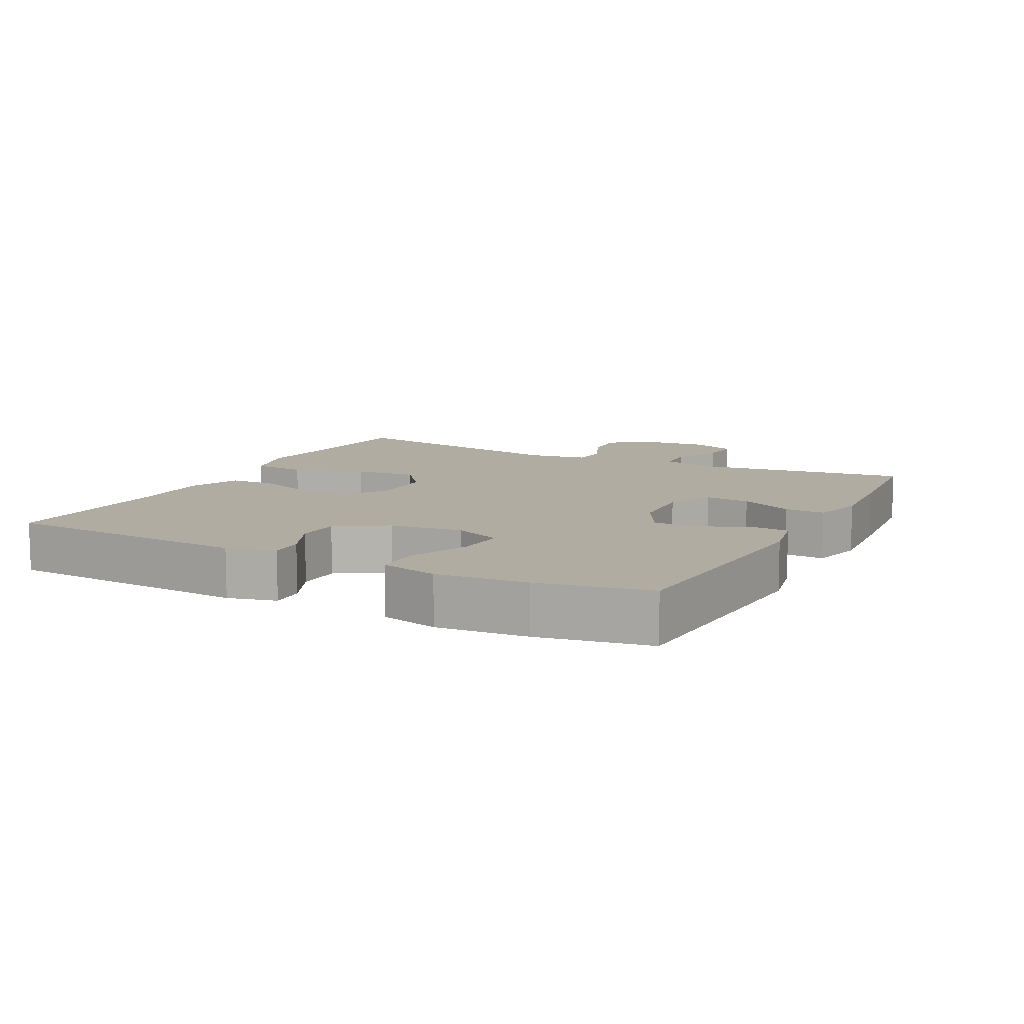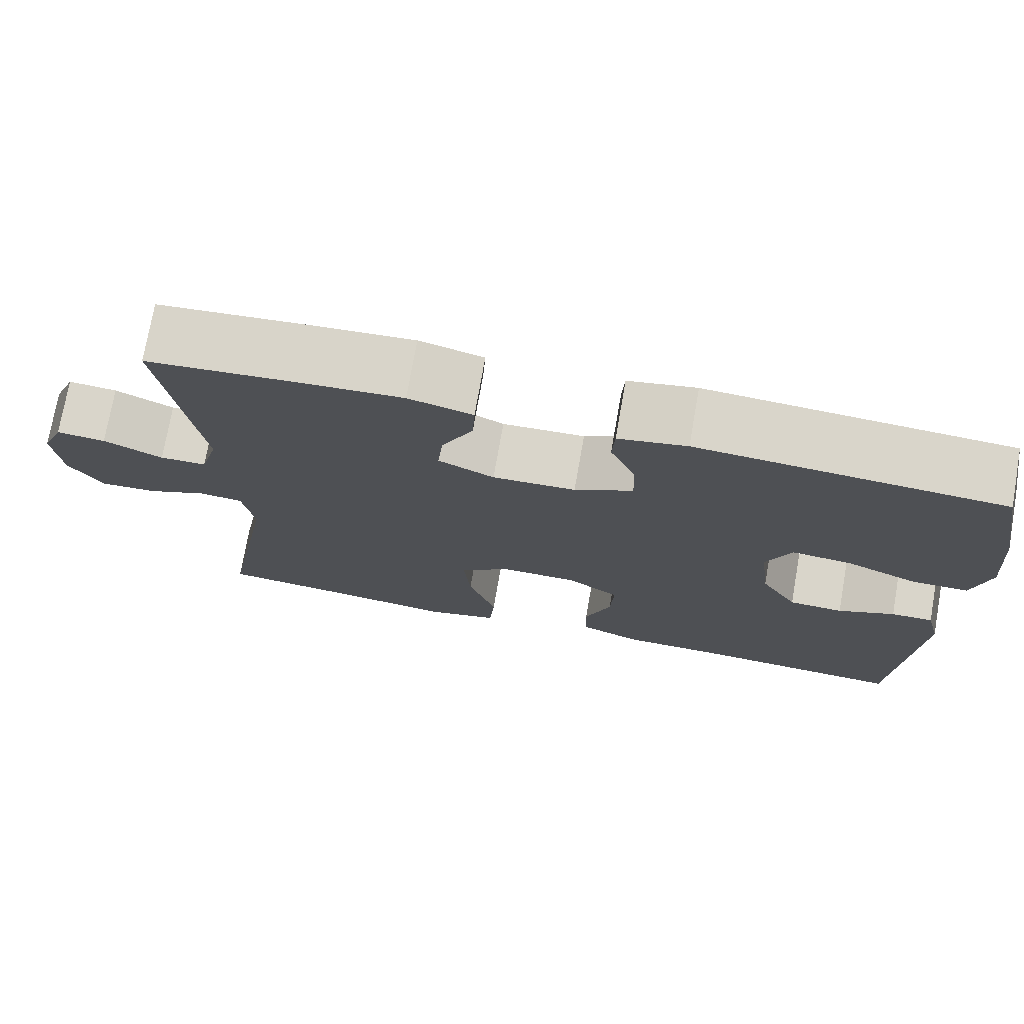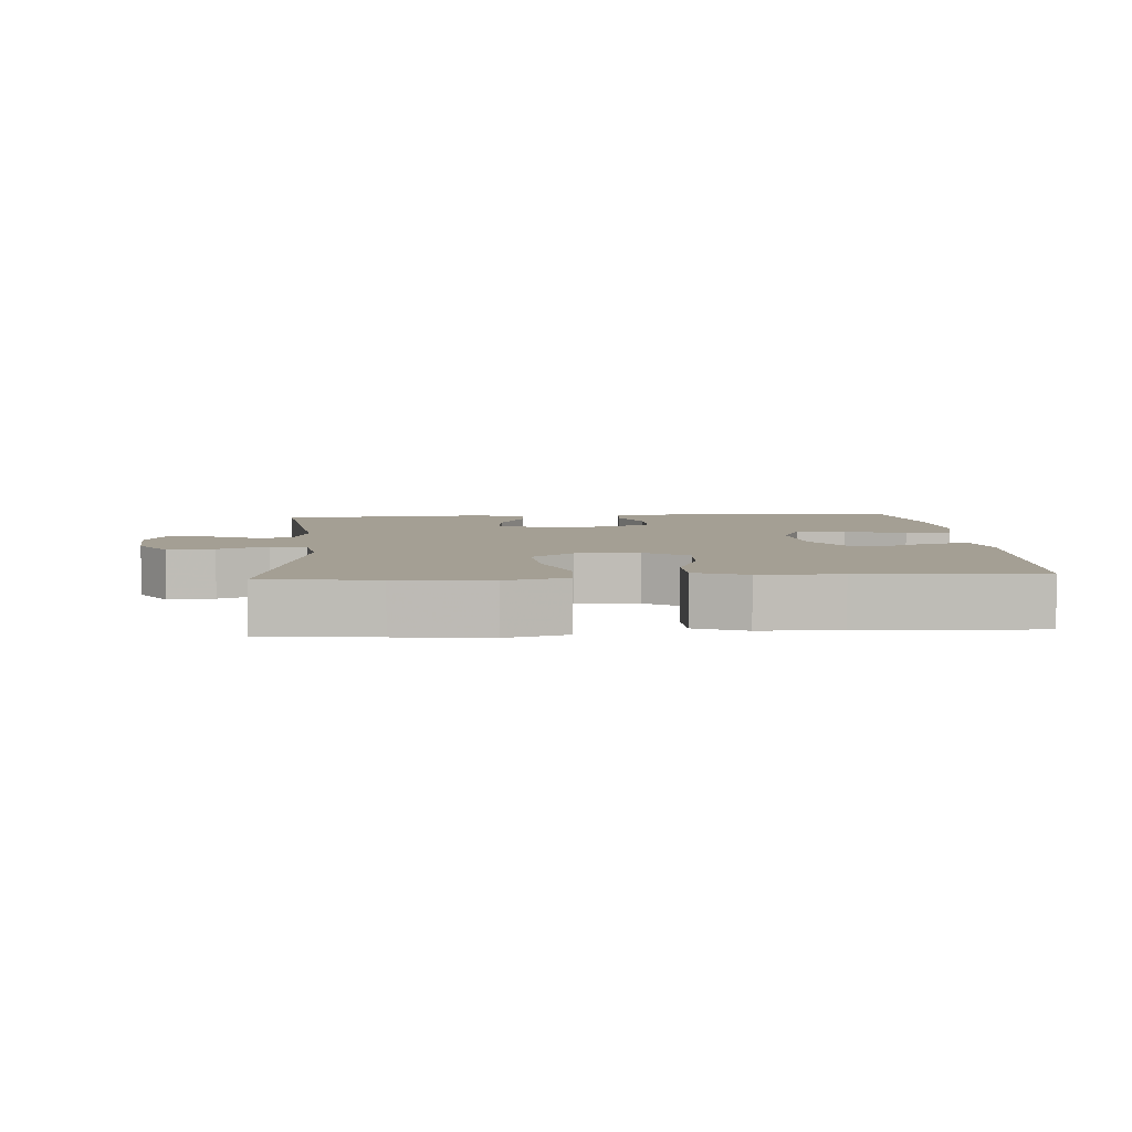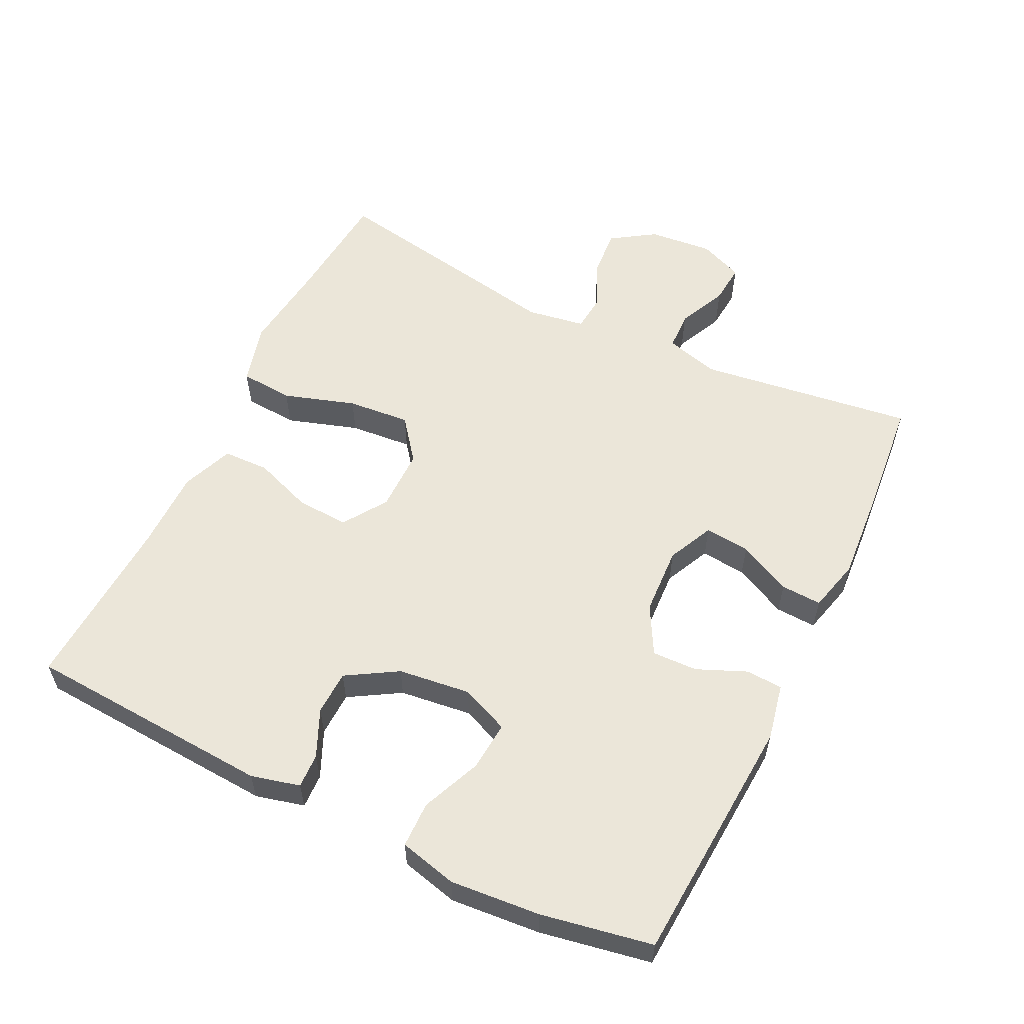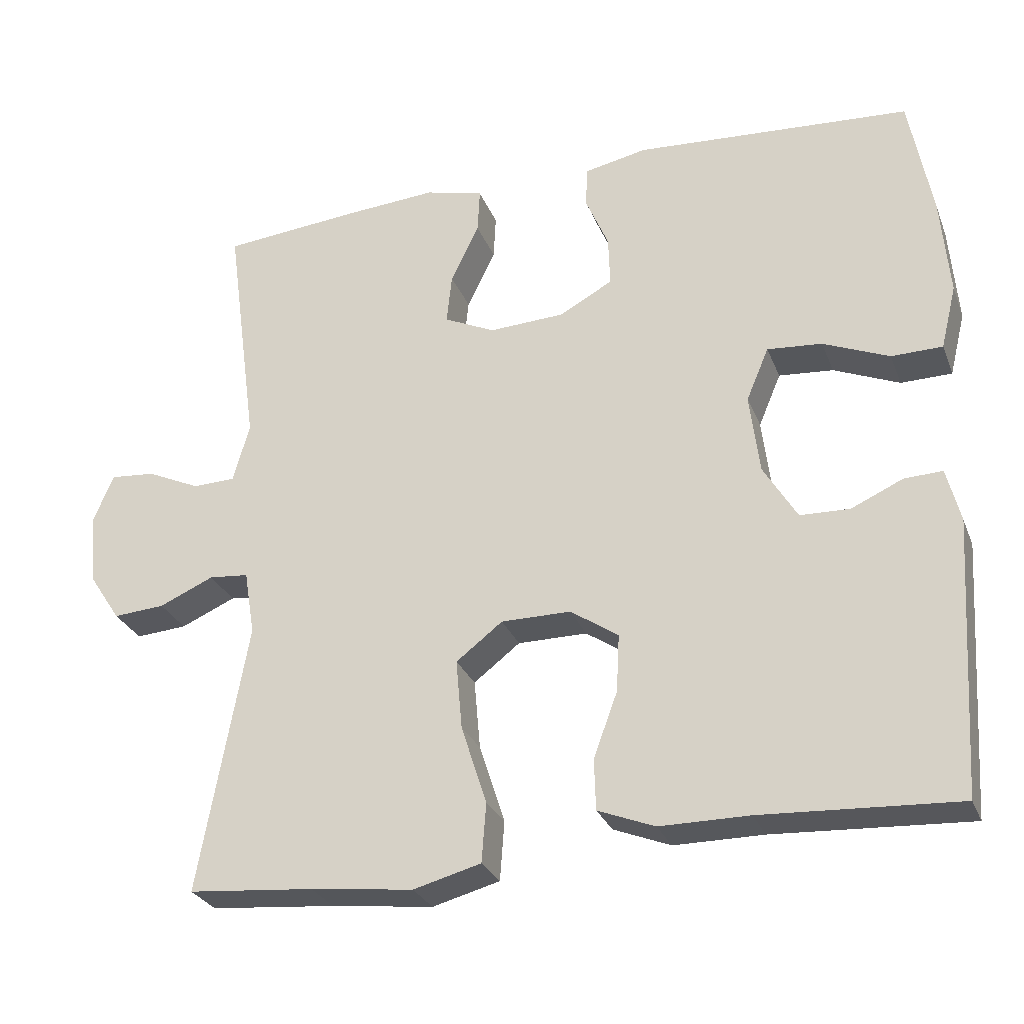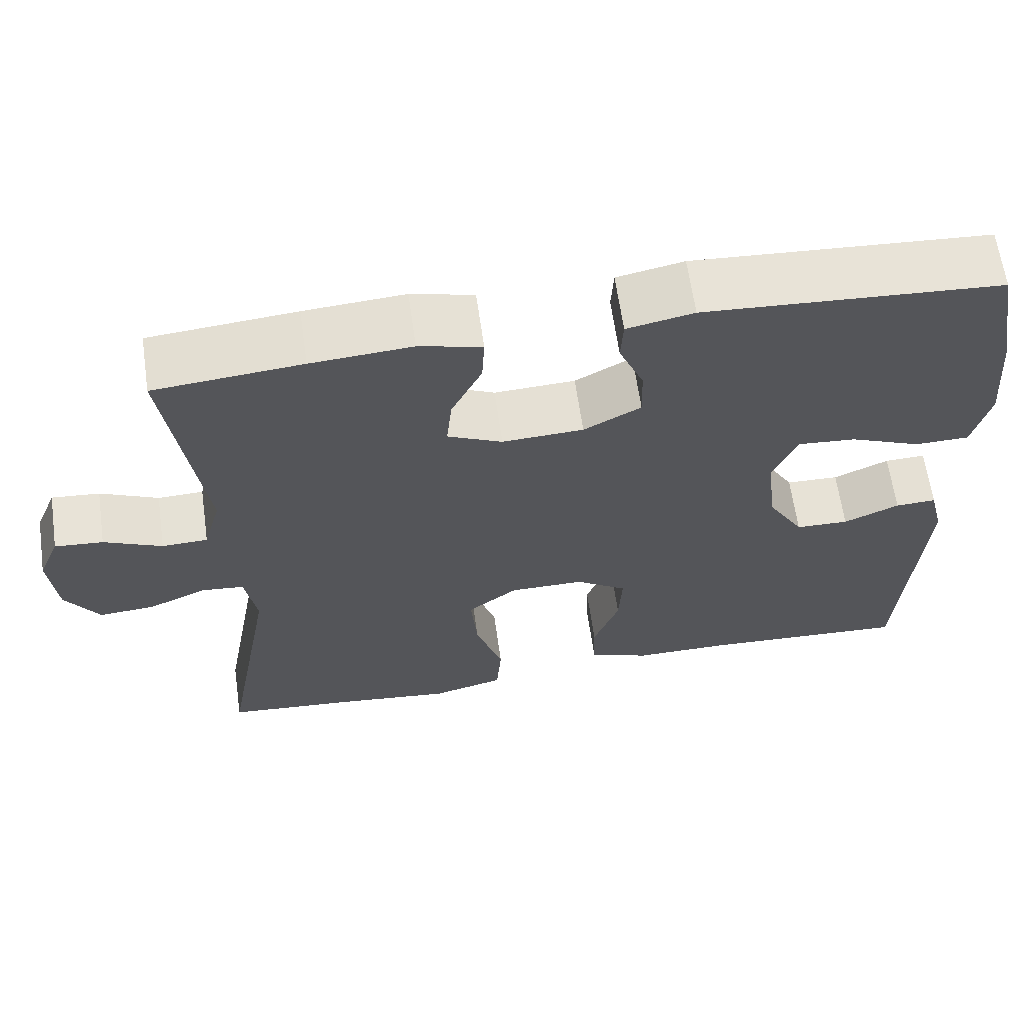
<metadata>
{"format":"obj","ext":"obj","renderer":"f3d","projection":"perspective","resolution":1024,"background":"white","views":[{"elev":10.2,"azim":-62.7,"up":"+Y"},{"elev":74.4,"azim":-170.0,"up":"+Z"},{"elev":5.6,"azim":175.9,"up":"+Y"},{"elev":57.1,"azim":-64.0,"up":"+Y"},{"elev":-28.1,"azim":-161.2,"up":"+Z"},{"elev":63.8,"azim":171.9,"up":"+Z"}]}
</metadata>
<code>
v -0.5 0.07 -0.5
v -0.523 0.07 -0.134
v -0.505 0.07 -0.062
v -0.454 0.07 -0.064
v -0.385 0.07 -0.095
v -0.319 0.07 -0.093
v -0.274 0.07 -0.018
v -0.261 0.07 0.089
v -0.291 0.07 0.16
v -0.364 0.07 0.154
v -0.452 0.07 0.117
v -0.52 0.07 0.118
v -0.541 0.07 0.203
v -0.53 0.07 0.336
v -0.5 0.07 0.5
v -0.131 0.07 0.524
v -0.048 0.07 0.507
v -0.045 0.07 0.453
v -0.076 0.07 0.38
v -0.078 0.07 0.313
v -0.007 0.07 0.274
v 0.094 0.07 0.269
v 0.162 0.07 0.301
v 0.155 0.07 0.368
v 0.117 0.07 0.446
v 0.114 0.07 0.506
v 0.192 0.07 0.526
v 0.317 0.07 0.517
v 0.5 0.07 0.5
v 0.457 0.07 0.181
v 0.479 0.07 0.102
v 0.536 0.07 0.1
v 0.608 0.07 0.133
v 0.668 0.07 0.138
v 0.695 0.07 0.073
v 0.686 0.07 -0.022
v 0.644 0.07 -0.086
v 0.575 0.07 -0.081
v 0.502 0.07 -0.049
v 0.449 0.07 -0.054
v 0.435 0.07 -0.14
v 0.5 0.07 -0.5
v 0.332 0.07 -0.515
v 0.195 0.07 -0.531
v 0.105 0.07 -0.507
v 0.099 0.07 -0.428
v 0.133 0.07 -0.322
v 0.141 0.07 -0.229
v 0.079 0.07 -0.181
v -0.014 0.07 -0.181
v -0.078 0.07 -0.224
v -0.074 0.07 -0.301
v -0.042 0.07 -0.388
v -0.044 0.07 -0.456
v -0.12 0.07 -0.486
v -0.239 0.07 -0.486
v -0.5 0 -0.5
v -0.523 0 -0.134
v -0.505 0 -0.062
v -0.454 0 -0.064
v -0.385 0 -0.095
v -0.319 0 -0.093
v -0.274 0 -0.018
v -0.261 0 0.089
v -0.291 0 0.16
v -0.364 0 0.154
v -0.452 0 0.117
v -0.52 0 0.118
v -0.541 0 0.203
v -0.53 0 0.336
v -0.5 0 0.5
v -0.131 0 0.524
v -0.048 0 0.507
v -0.045 0 0.453
v -0.076 0 0.38
v -0.078 0 0.313
v -0.007 0 0.274
v 0.094 0 0.269
v 0.162 0 0.301
v 0.155 0 0.368
v 0.117 0 0.446
v 0.114 0 0.506
v 0.192 0 0.526
v 0.317 0 0.517
v 0.5 0 0.5
v 0.457 0 0.181
v 0.479 0 0.102
v 0.536 0 0.1
v 0.608 0 0.133
v 0.668 0 0.138
v 0.695 0 0.073
v 0.686 0 -0.022
v 0.644 0 -0.086
v 0.575 0 -0.081
v 0.502 0 -0.049
v 0.449 0 -0.054
v 0.435 0 -0.14
v 0.5 0 -0.5
v 0.332 0 -0.515
v 0.195 0 -0.531
v 0.105 0 -0.507
v 0.099 0 -0.428
v 0.133 0 -0.322
v 0.141 0 -0.229
v 0.079 0 -0.181
v -0.014 0 -0.181
v -0.078 0 -0.224
v -0.074 0 -0.301
v -0.042 0 -0.388
v -0.044 0 -0.456
v -0.12 0 -0.486
v -0.239 0 -0.486
f 53 54 55 56
f 52 53 56 1
f 51 52 1 2
f 50 51 2
f 49 50 2
f 44 45 46 47
f 43 44 47 48
f 41 42 43 48
f 40 41 48 49
f 36 37 38 39
f 36 39 40
f 35 36 40
f 32 33 34 35
f 31 32 35 40
f 30 31 40 49
f 24 25 26 27
f 23 24 27 28
f 16 17 18 19
f 16 19 20
f 15 16 20
f 14 15 20 21
f 10 11 12 13
f 9 10 13 14
f 2 3 4 5
f 2 5 6
f 49 2 6
f 30 49 6 7
f 23 28 29 30
f 22 23 30 7
f 21 22 7 8
f 9 14 21
f 8 9 21
f 112 111 110 109
f 57 112 109 108
f 58 57 108 107
f 58 107 106
f 58 106 105
f 103 102 101 100
f 104 103 100 99
f 104 99 98 97
f 105 104 97 96
f 95 94 93 92
f 96 95 92
f 96 92 91
f 91 90 89 88
f 96 91 88 87
f 105 96 87 86
f 83 82 81 80
f 84 83 80 79
f 75 74 73 72
f 76 75 72
f 76 72 71
f 77 76 71 70
f 69 68 67 66
f 70 69 66 65
f 61 60 59 58
f 62 61 58
f 62 58 105
f 63 62 105 86
f 86 85 84 79
f 63 86 79 78
f 64 63 78 77
f 77 70 65
f 77 65 64
f 1 57 58 2
f 2 58 59 3
f 3 59 60 4
f 4 60 61 5
f 5 61 62 6
f 6 62 63 7
f 7 63 64 8
f 8 64 65 9
f 9 65 66 10
f 10 66 67 11
f 11 67 68 12
f 12 68 69 13
f 13 69 70 14
f 14 70 71 15
f 15 71 72 16
f 16 72 73 17
f 17 73 74 18
f 18 74 75 19
f 19 75 76 20
f 20 76 77 21
f 21 77 78 22
f 22 78 79 23
f 23 79 80 24
f 24 80 81 25
f 25 81 82 26
f 26 82 83 27
f 27 83 84 28
f 28 84 85 29
f 29 85 86 30
f 30 86 87 31
f 31 87 88 32
f 32 88 89 33
f 33 89 90 34
f 34 90 91 35
f 35 91 92 36
f 36 92 93 37
f 37 93 94 38
f 38 94 95 39
f 39 95 96 40
f 40 96 97 41
f 41 97 98 42
f 42 98 99 43
f 43 99 100 44
f 44 100 101 45
f 45 101 102 46
f 46 102 103 47
f 47 103 104 48
f 48 104 105 49
f 49 105 106 50
f 50 106 107 51
f 51 107 108 52
f 52 108 109 53
f 53 109 110 54
f 54 110 111 55
f 55 111 112 56
f 56 112 57 1

</code>
